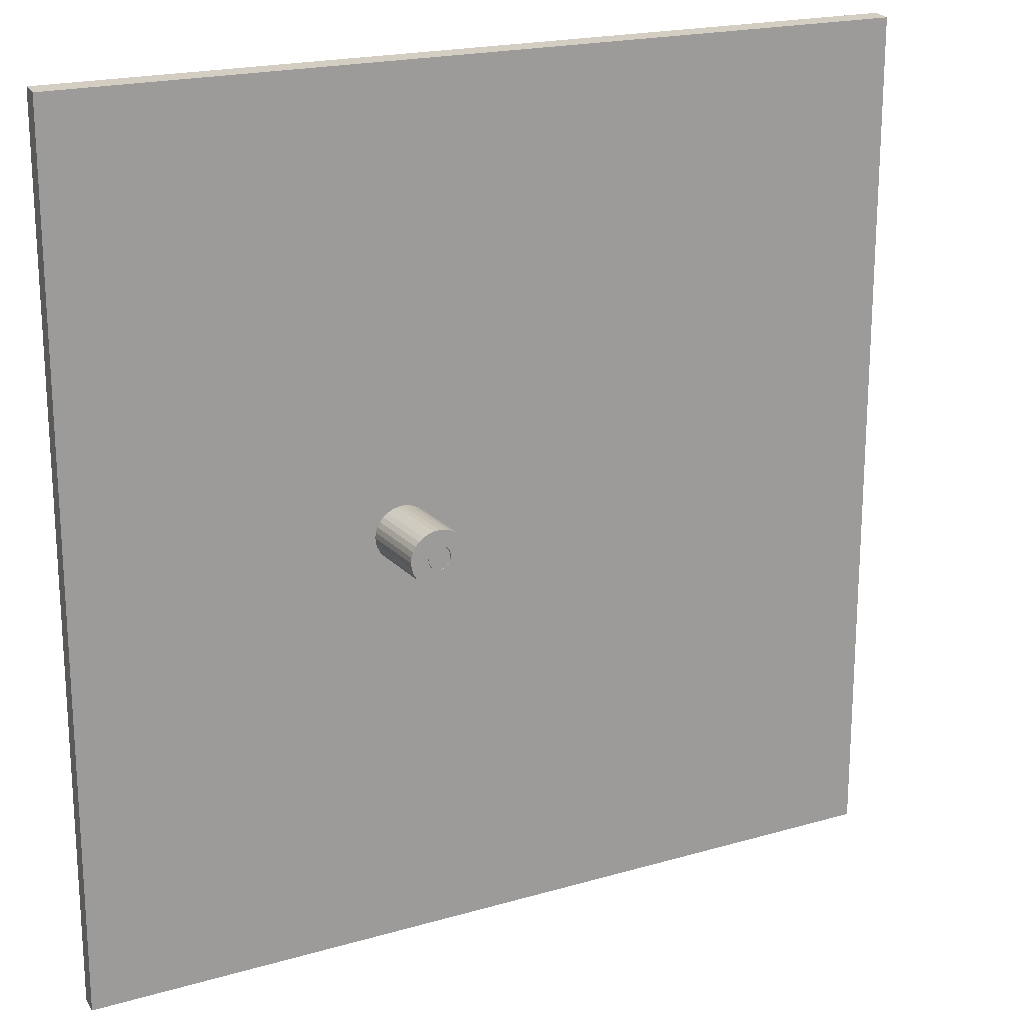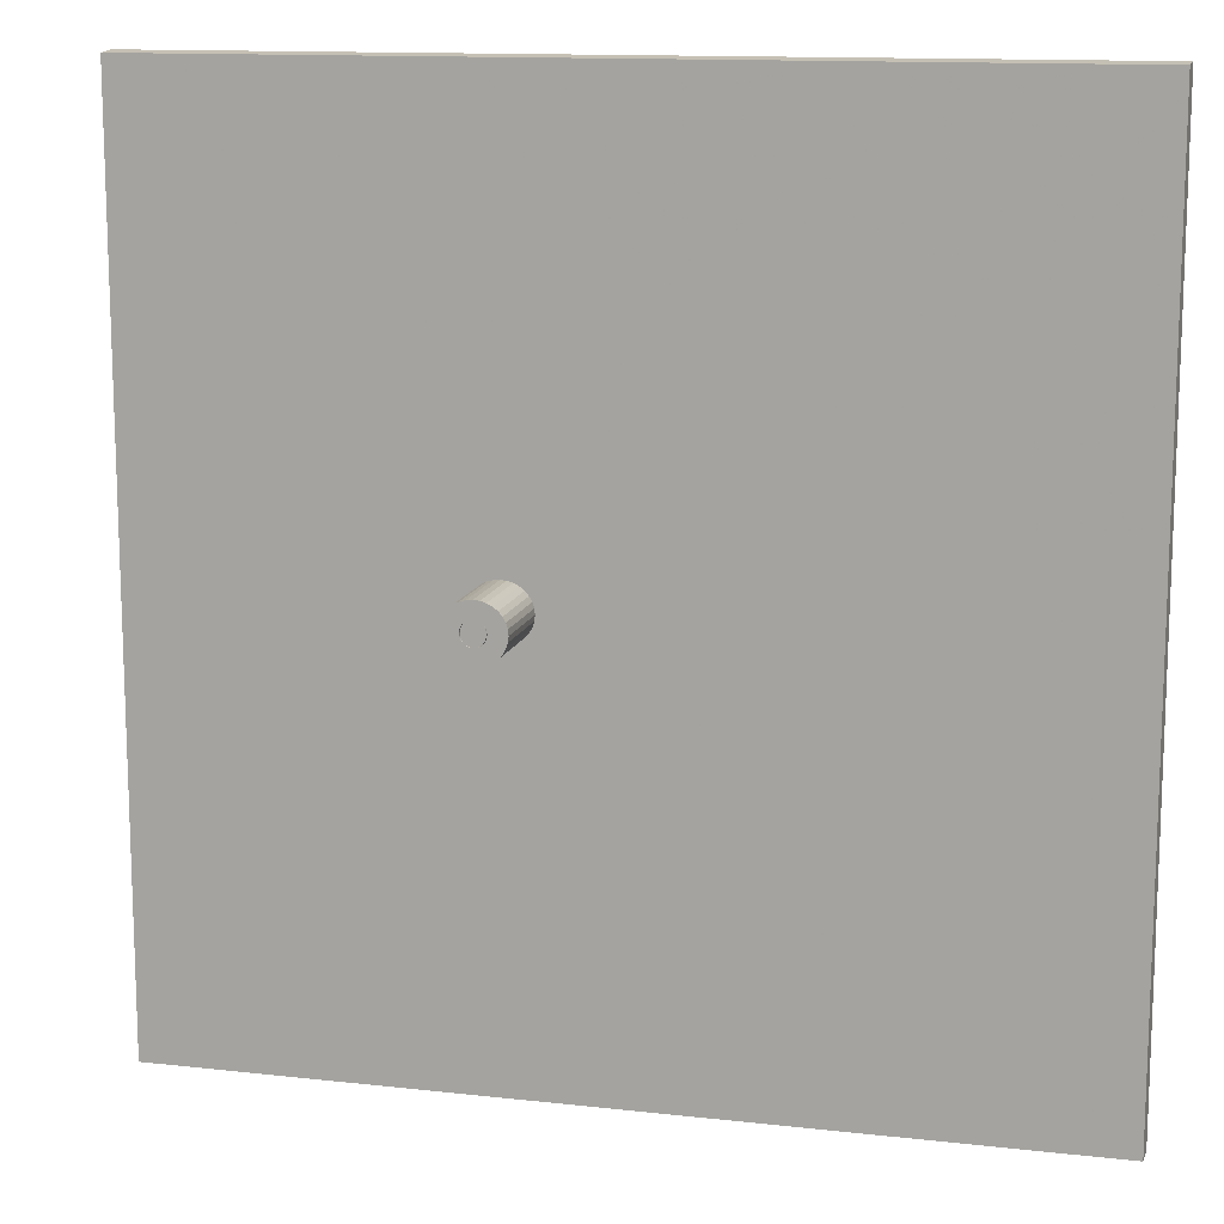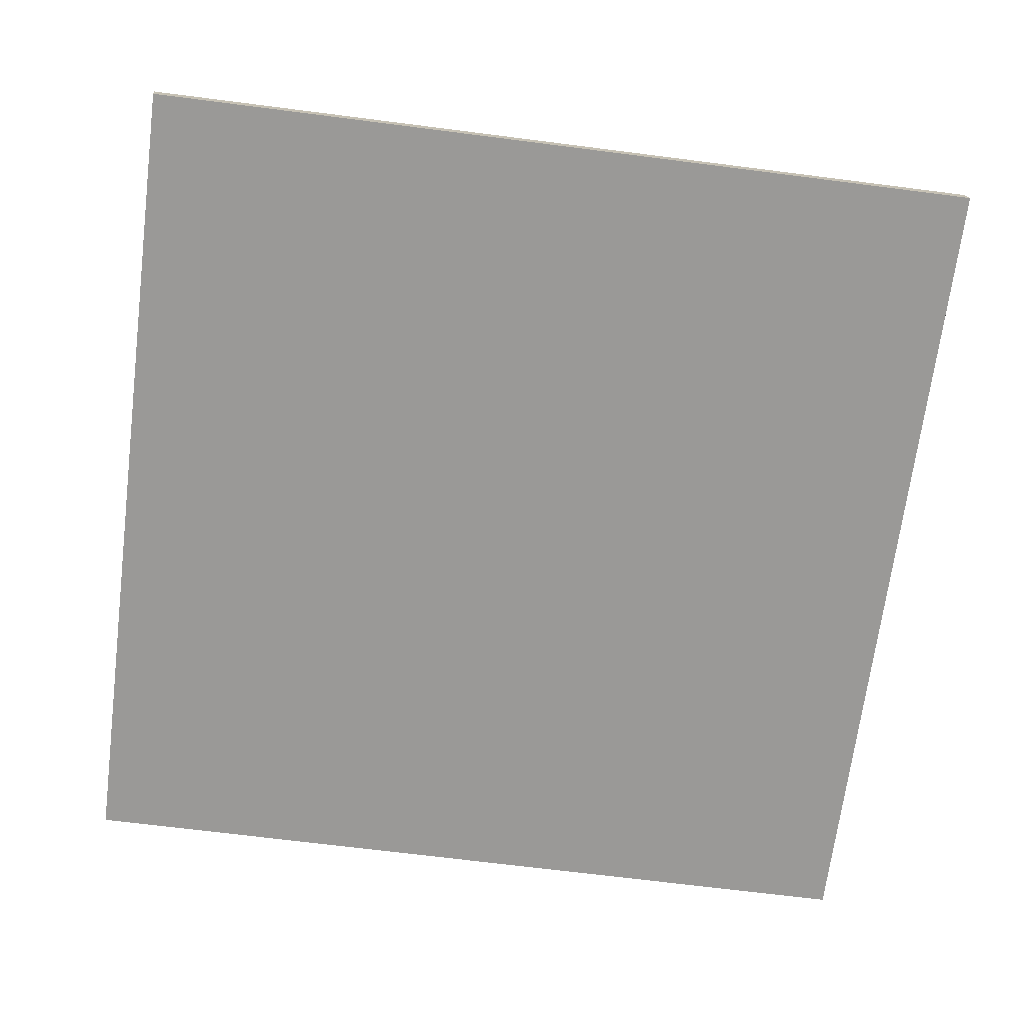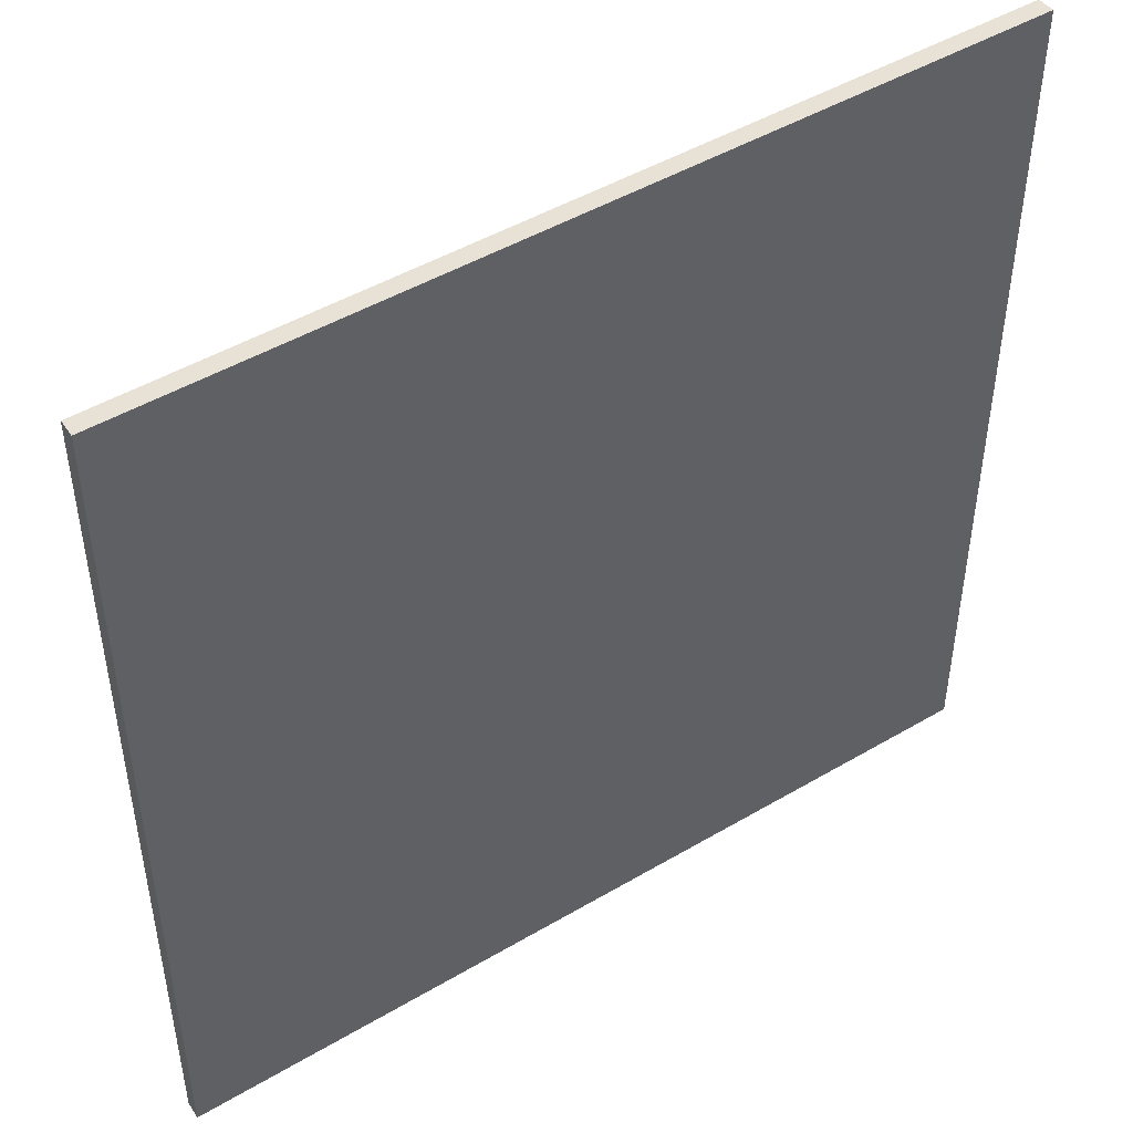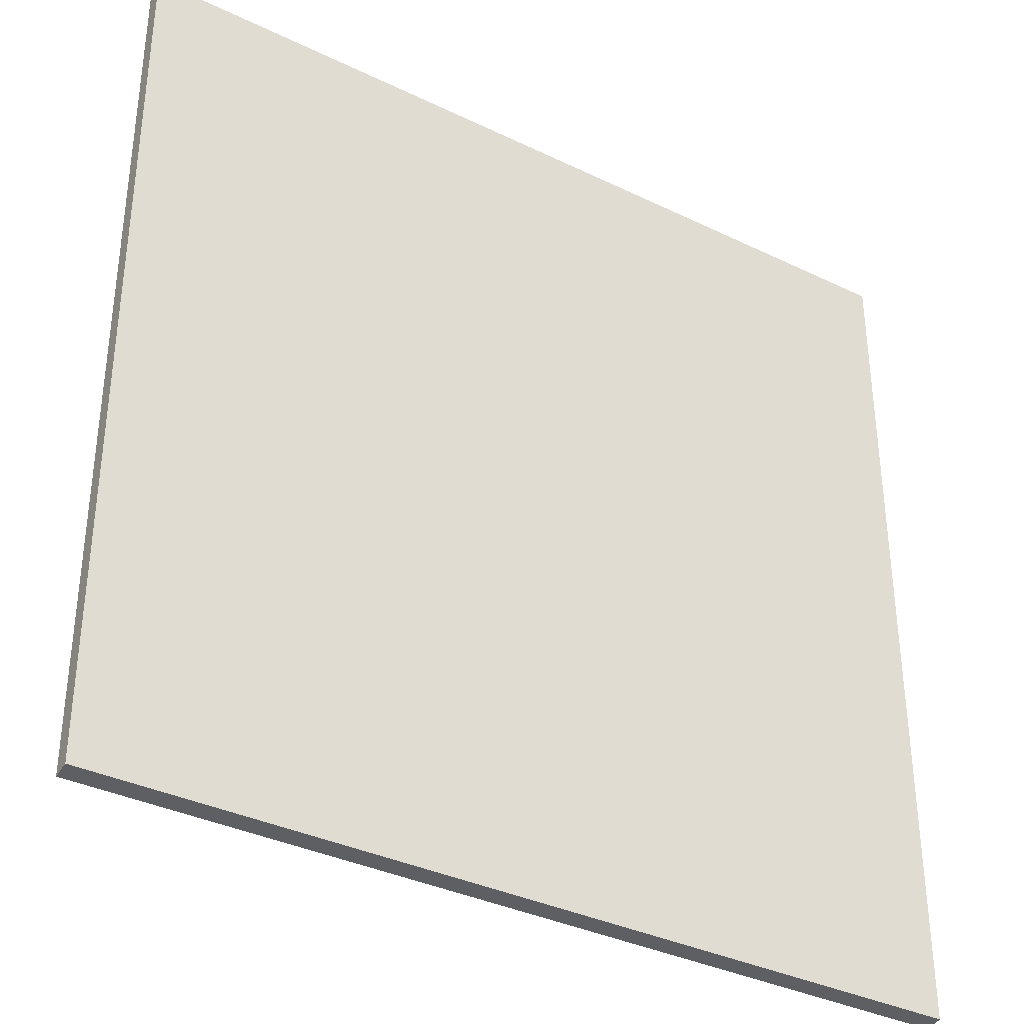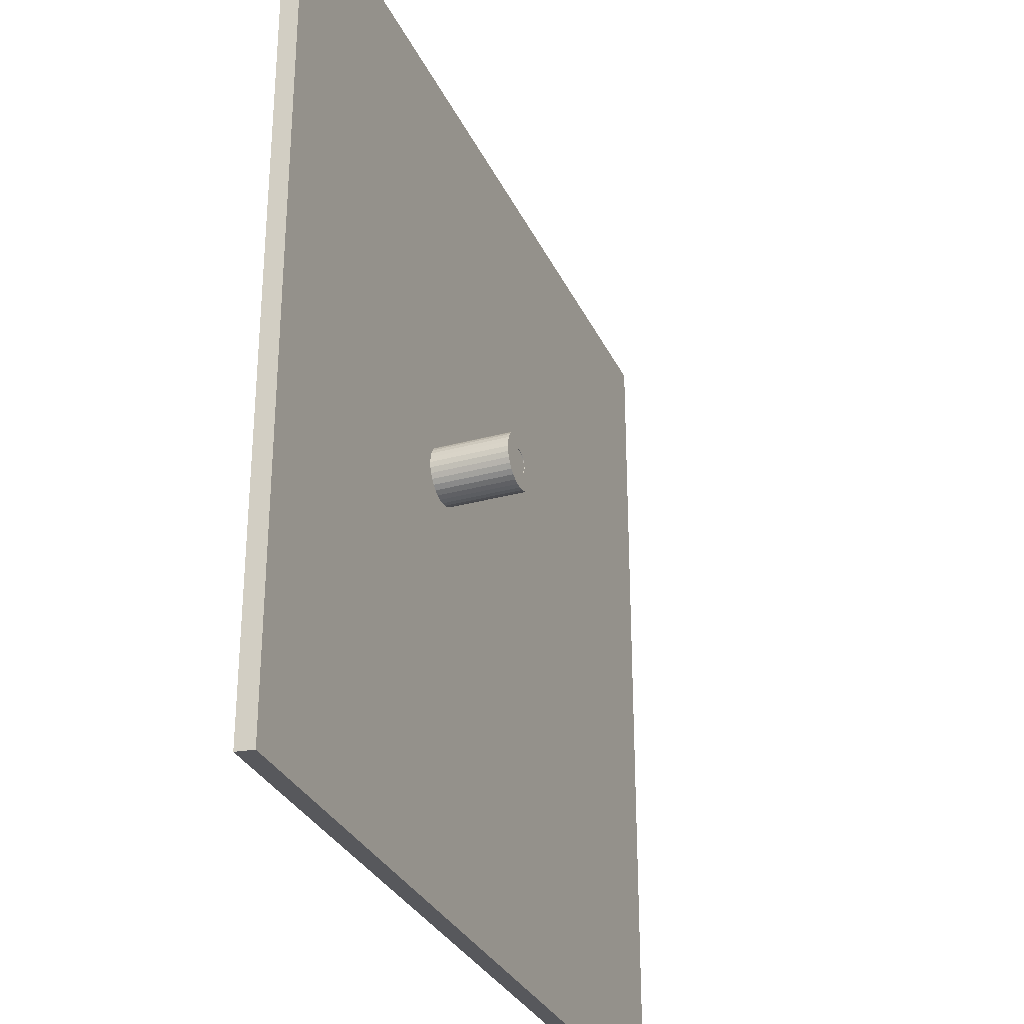
<metadata>
{"format":"obj","ext":"obj","renderer":"f3d","projection":"perspective","resolution":1024,"background":"white","views":[{"elev":19.7,"azim":151.7,"up":"+Z"},{"elev":13.0,"azim":-165.6,"up":"+Z"},{"elev":-68.9,"azim":-97.3,"up":"+Y"},{"elev":47.3,"azim":-33.7,"up":"+Z"},{"elev":-35.7,"azim":-32.5,"up":"+Z"},{"elev":-30.7,"azim":111.6,"up":"+Z"}]}
</metadata>
<code>
o Plane
v 15.6 0.2338 -21.45
v -26.67 0.2338 -21.45
v 15.6 0.2338 20.82
v -26.67 0.2338 20.82
v 15.66 1.16 -21.55
v -26.62 1.16 -21.55
v 15.66 1.16 20.73
v -26.62 1.16 20.73
f 1 3 4 2
f 5 6 8 7
f 2 4 8 6
f 1 2 6 5
f 3 1 5 7
f 4 3 7 8
o CylinderB_Cylinder.001
v -0.5737 1.615 -0.4215
v -0.4625 1.615 -0.4325
v -0.3556 1.615 -0.4649
v -0.257 1.615 -0.5176
v -0.1706 1.615 -0.5885
v -0.09976 1.615 -0.6748
v -0.04709 1.615 -0.7734
v -0.01465 1.615 -0.8803
v -0.003697 1.615 -0.9915
v -0.01465 1.615 -1.103
v -0.04709 1.615 -1.21
v -0.09976 1.615 -1.308
v -0.1706 1.615 -1.395
v -0.257 1.615 -1.465
v -0.3556 1.615 -1.518
v -0.4625 1.615 -1.551
v -0.5737 1.615 -1.562
v -0.6849 1.615 -1.551
v -0.7918 1.615 -1.518
v -0.8904 1.615 -1.465
v -0.9767 1.615 -1.395
v -1.048 1.615 -1.308
v -1.1 1.615 -1.21
v -1.133 1.615 -1.103
v -1.144 1.615 -0.9915
v -1.133 1.615 -0.8803
v -1.1 1.615 -0.7734
v -1.048 1.615 -0.6748
v -0.9767 1.615 -0.5885
v -0.8904 1.615 -0.5176
v -0.7918 1.615 -0.4649
v -0.6849 1.615 -0.4325
v -0.5737 4.89 -0.4215
v -0.4625 4.89 -0.4325
v -0.3556 4.89 -0.4649
v -0.257 4.89 -0.5176
v -0.1706 4.89 -0.5885
v -0.09976 4.89 -0.6748
v -0.04709 4.89 -0.7734
v -0.01465 4.89 -0.8803
v -0.003697 4.89 -0.9915
v -0.01465 4.89 -1.103
v -0.04709 4.89 -1.21
v -0.09976 4.89 -1.308
v -0.1706 4.89 -1.395
v -0.257 4.89 -1.465
v -0.3556 4.89 -1.518
v -0.4625 4.89 -1.551
v -0.5737 4.89 -1.562
v -0.6849 4.89 -1.551
v -0.7918 4.89 -1.518
v -0.8904 4.89 -1.465
v -0.9767 4.89 -1.395
v -1.048 4.89 -1.308
v -1.1 4.89 -1.21
v -1.133 4.89 -1.103
v -1.144 4.89 -0.9915
v -1.133 4.89 -0.8803
v -1.1 4.89 -0.7734
v -1.048 4.89 -0.6748
v -0.9767 4.89 -0.5885
v -0.8904 4.89 -0.5176
v -0.7918 4.89 -0.4649
v -0.6849 4.89 -0.4325
v -0.5737 1.615 0.3534
v -0.2943 1.615 0.3275
v -0.02561 1.615 0.251
v 0.222 1.615 0.1267
v 0.439 1.615 -0.04054
v 0.6172 1.615 -0.2443
v 0.7495 1.615 -0.4769
v 0.831 1.615 -0.7291
v 0.8585 1.615 -0.9915
v 0.831 1.615 -1.254
v 0.7495 1.615 -1.506
v 0.6172 1.615 -1.739
v 0.439 1.615 -1.943
v 0.222 1.615 -2.11
v -0.02561 1.615 -2.234
v -0.2943 1.615 -2.311
v -0.5737 1.615 -2.336
v -0.8531 1.615 -2.311
v -1.122 1.615 -2.234
v -1.369 1.615 -2.11
v -1.586 1.615 -1.943
v -1.765 1.615 -1.739
v -1.897 1.615 -1.506
v -1.978 1.615 -1.254
v -2.006 1.615 -0.9915
v -1.978 1.615 -0.7291
v -1.897 1.615 -0.4768
v -1.765 1.615 -0.2443
v -1.586 1.615 -0.04053
v -1.369 1.615 0.1267
v -1.122 1.615 0.251
v -0.8531 1.615 0.3275
v -0.5737 4.89 0.3534
v -0.2943 4.89 0.3275
v -0.02561 4.89 0.251
v 0.222 4.89 0.1267
v 0.439 4.89 -0.04053
v 0.6172 4.89 -0.2443
v 0.7495 4.89 -0.4768
v 0.831 4.89 -0.7291
v 0.8585 4.89 -0.9915
v 0.831 4.89 -1.254
v 0.7495 4.89 -1.506
v 0.6172 4.89 -1.739
v 0.439 4.89 -1.943
v 0.222 4.89 -2.11
v -0.02561 4.89 -2.234
v -0.2943 4.89 -2.311
v -0.5737 4.89 -2.336
v -0.8531 4.89 -2.311
v -1.122 4.89 -2.234
v -1.369 4.89 -2.11
v -1.586 4.89 -1.943
v -1.765 4.89 -1.739
v -1.897 4.89 -1.506
v -1.978 4.89 -1.254
v -2.006 4.89 -0.9915
v -1.978 4.89 -0.7291
v -1.897 4.89 -0.4768
v -1.765 4.89 -0.2443
v -1.586 4.89 -0.04053
v -1.369 4.89 0.1267
v -1.122 4.89 0.251
v -0.8531 4.89 0.3275
v -0.5737 1.179 0.3534
v -0.2943 1.179 0.3275
v -0.02561 1.179 0.251
v 0.222 1.179 0.1267
v 0.439 1.179 -0.04054
v 0.6172 1.179 -0.2443
v 0.7495 1.179 -0.4769
v 0.831 1.179 -0.7291
v 0.8585 1.179 -0.9915
v 0.831 1.179 -1.254
v 0.7495 1.179 -1.506
v 0.6172 1.179 -1.739
v 0.439 1.179 -1.943
v 0.222 1.179 -2.11
v -0.02561 1.179 -2.234
v -0.2943 1.179 -2.311
v -0.5737 1.179 -2.336
v -0.8531 1.179 -2.311
v -1.122 1.179 -2.234
v -1.369 1.179 -2.11
v -1.586 1.179 -1.943
v -1.765 1.179 -1.739
v -1.897 1.179 -1.506
v -1.978 1.179 -1.254
v -2.006 1.179 -0.9915
v -1.978 1.179 -0.7291
v -1.897 1.179 -0.4768
v -1.765 1.179 -0.2443
v -1.586 1.179 -0.04053
v -1.369 1.179 0.1267
v -1.122 1.179 0.251
v -0.8531 1.179 0.3275
f 41 42 10 9
f 42 43 11 10
f 43 44 12 11
f 44 45 13 12
f 45 46 14 13
f 46 47 15 14
f 47 48 16 15
f 48 49 17 16
f 49 50 18 17
f 50 51 19 18
f 51 52 20 19
f 52 53 21 20
f 53 54 22 21
f 54 55 23 22
f 55 56 24 23
f 56 57 25 24
f 57 58 26 25
f 58 59 27 26
f 59 60 28 27
f 60 61 29 28
f 61 62 30 29
f 62 63 31 30
f 63 64 32 31
f 64 65 33 32
f 65 66 34 33
f 66 67 35 34
f 67 68 36 35
f 68 69 37 36
f 69 70 38 37
f 70 71 39 38
f 10 11 12 13 14 15 16 17 18 19 20 21 22 23 24 25 26 27 28 29 30 31 32 33 34 35 36 37 38 39 40 9
f 72 41 9 40
f 71 72 40 39
f 105 73 74 106
f 106 74 75 107
f 107 75 76 108
f 108 76 77 109
f 109 77 78 110
f 110 78 79 111
f 111 79 80 112
f 112 80 81 113
f 113 81 82 114
f 114 82 83 115
f 115 83 84 116
f 116 84 85 117
f 117 85 86 118
f 118 86 87 119
f 119 87 88 120
f 120 88 89 121
f 121 89 90 122
f 122 90 91 123
f 123 91 92 124
f 124 92 93 125
f 125 93 94 126
f 126 94 95 127
f 127 95 96 128
f 128 96 97 129
f 129 97 98 130
f 130 98 99 131
f 131 99 100 132
f 132 100 101 133
f 133 101 102 134
f 134 102 103 135
f 104 103 167 168
f 136 104 73 105
f 135 103 104 136
f 42 41 105 106
f 46 45 109 110
f 50 49 113 114
f 54 53 117 118
f 66 65 129 130
f 70 69 133 134
f 58 57 121 122
f 62 61 125 126
f 45 44 108 109
f 49 48 112 113
f 53 52 116 117
f 57 56 120 121
f 61 60 124 125
f 65 64 128 129
f 69 68 132 133
f 72 71 135 136
f 44 43 107 108
f 48 47 111 112
f 52 51 115 116
f 56 55 119 120
f 60 59 123 124
f 64 63 127 128
f 68 67 131 132
f 41 72 136 105
f 43 42 106 107
f 47 46 110 111
f 51 50 114 115
f 55 54 118 119
f 71 70 134 135
f 59 58 122 123
f 63 62 126 127
f 67 66 130 131
f 138 137 168 167 166 165 164 163 162 161 160 159 158 157 156 155 154 153 152 151 150 149 148 147 146 145 144 143 142 141 140 139
f 100 99 163 164
f 96 95 159 160
f 92 91 155 156
f 76 75 139 140
f 88 87 151 152
f 84 83 147 148
f 80 79 143 144
f 73 104 168 137
f 101 100 164 165
f 97 96 160 161
f 93 92 156 157
f 81 80 144 145
f 77 76 140 141
f 74 73 137 138
f 89 88 152 153
f 85 84 148 149
f 102 101 165 166
f 98 97 161 162
f 94 93 157 158
f 90 89 153 154
f 86 85 149 150
f 82 81 145 146
f 78 77 141 142
f 103 102 166 167
f 99 98 162 163
f 95 94 158 159
f 91 90 154 155
f 87 86 150 151
f 83 82 146 147
f 79 78 142 143
f 75 74 138 139
o CylinderR_Cylinder.002
v -0.5682 4.87 -0.4142
v -0.5682 1.6 -0.4142
v -0.4631 4.87 -0.4253
v -0.4631 1.6 -0.4253
v -0.3621 4.87 -0.458
v -0.3621 1.6 -0.458
v -0.269 4.87 -0.5111
v -0.269 1.6 -0.5111
v -0.1874 4.87 -0.5827
v -0.1874 1.6 -0.5827
v -0.1204 4.87 -0.6698
v -0.1204 1.6 -0.6698
v -0.07064 4.87 -0.7692
v -0.07064 1.6 -0.7692
v -0.03999 4.87 -0.8771
v -0.03999 1.6 -0.8771
v -0.02964 4.87 -0.9893
v -0.02964 1.6 -0.9893
v -0.03999 4.87 -1.101
v -0.03999 1.6 -1.101
v -0.07064 4.87 -1.209
v -0.07064 1.6 -1.209
v -0.1204 4.87 -1.309
v -0.1204 1.6 -1.309
v -0.1874 4.87 -1.396
v -0.1874 1.6 -1.396
v -0.269 4.87 -1.467
v -0.269 1.6 -1.467
v -0.3621 4.87 -1.521
v -0.3621 1.6 -1.521
v -0.4631 4.87 -1.553
v -0.4631 1.6 -1.553
v -0.5682 4.87 -1.564
v -0.5682 1.6 -1.564
v -0.6733 4.87 -1.553
v -0.6733 1.6 -1.553
v -0.7743 4.87 -1.521
v -0.7743 1.6 -1.521
v -0.8674 4.87 -1.467
v -0.8674 1.6 -1.467
v -0.949 4.87 -1.396
v -0.949 1.6 -1.396
v -1.016 4.87 -1.309
v -1.016 1.6 -1.309
v -1.066 4.87 -1.209
v -1.066 1.6 -1.209
v -1.096 4.87 -1.101
v -1.096 1.6 -1.101
v -1.107 4.87 -0.9893
v -1.107 1.6 -0.9893
v -1.096 4.87 -0.8771
v -1.096 1.6 -0.8771
v -1.066 4.87 -0.7692
v -1.066 1.6 -0.7692
v -1.016 4.87 -0.6698
v -1.016 1.6 -0.6698
v -0.949 4.87 -0.5827
v -0.949 1.6 -0.5827
v -0.8674 4.87 -0.5111
v -0.8674 1.6 -0.5111
v -0.7743 4.87 -0.458
v -0.7743 1.6 -0.458
v -0.6733 4.87 -0.4253
v -0.6733 1.6 -0.4253
f 169 170 172 171
f 171 172 174 173
f 173 174 176 175
f 175 176 178 177
f 177 178 180 179
f 179 180 182 181
f 181 182 184 183
f 183 184 186 185
f 185 186 188 187
f 187 188 190 189
f 189 190 192 191
f 191 192 194 193
f 193 194 196 195
f 195 196 198 197
f 197 198 200 199
f 199 200 202 201
f 201 202 204 203
f 203 204 206 205
f 205 206 208 207
f 207 208 210 209
f 209 210 212 211
f 211 212 214 213
f 213 214 216 215
f 215 216 218 217
f 217 218 220 219
f 219 220 222 221
f 221 222 224 223
f 223 224 226 225
f 225 226 228 227
f 227 228 230 229
f 172 170 232 230 228 226 224 222 220 218 216 214 212 210 208 206 204 202 200 198 196 194 192 190 188 186 184 182 180 178 176 174
f 231 232 170 169
f 229 230 232 231
f 169 171 173 175 177 179 181 183 185 187 189 191 193 195 197 199 201 203 205 207 209 211 213 215 217 219 221 223 225 227 229 231

</code>
